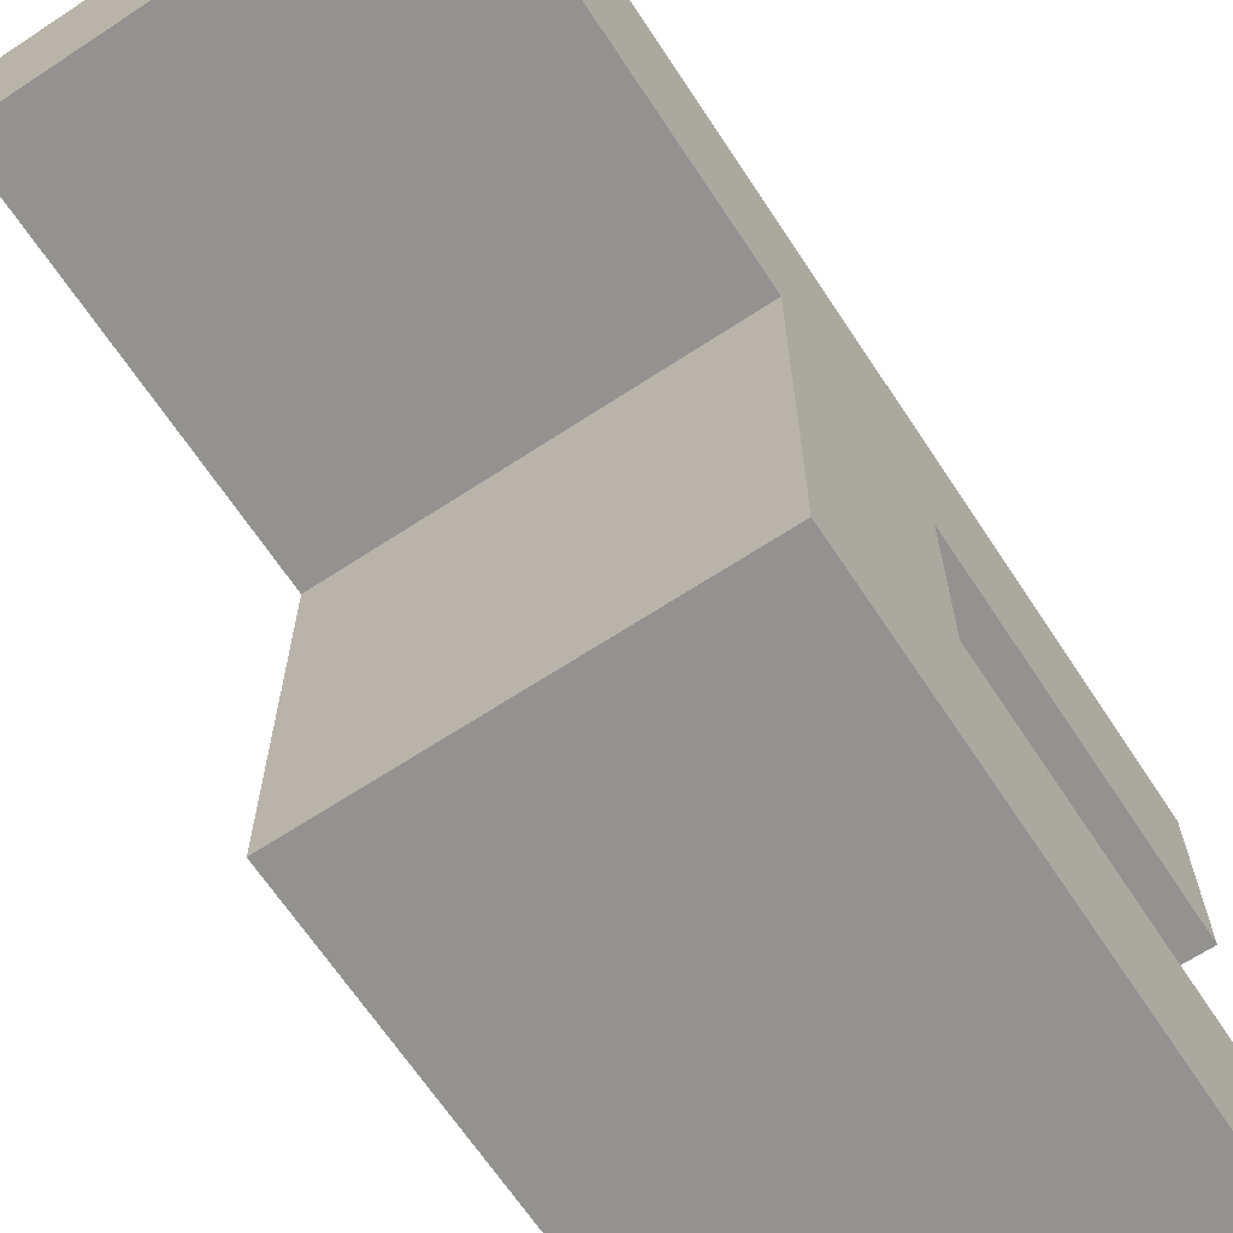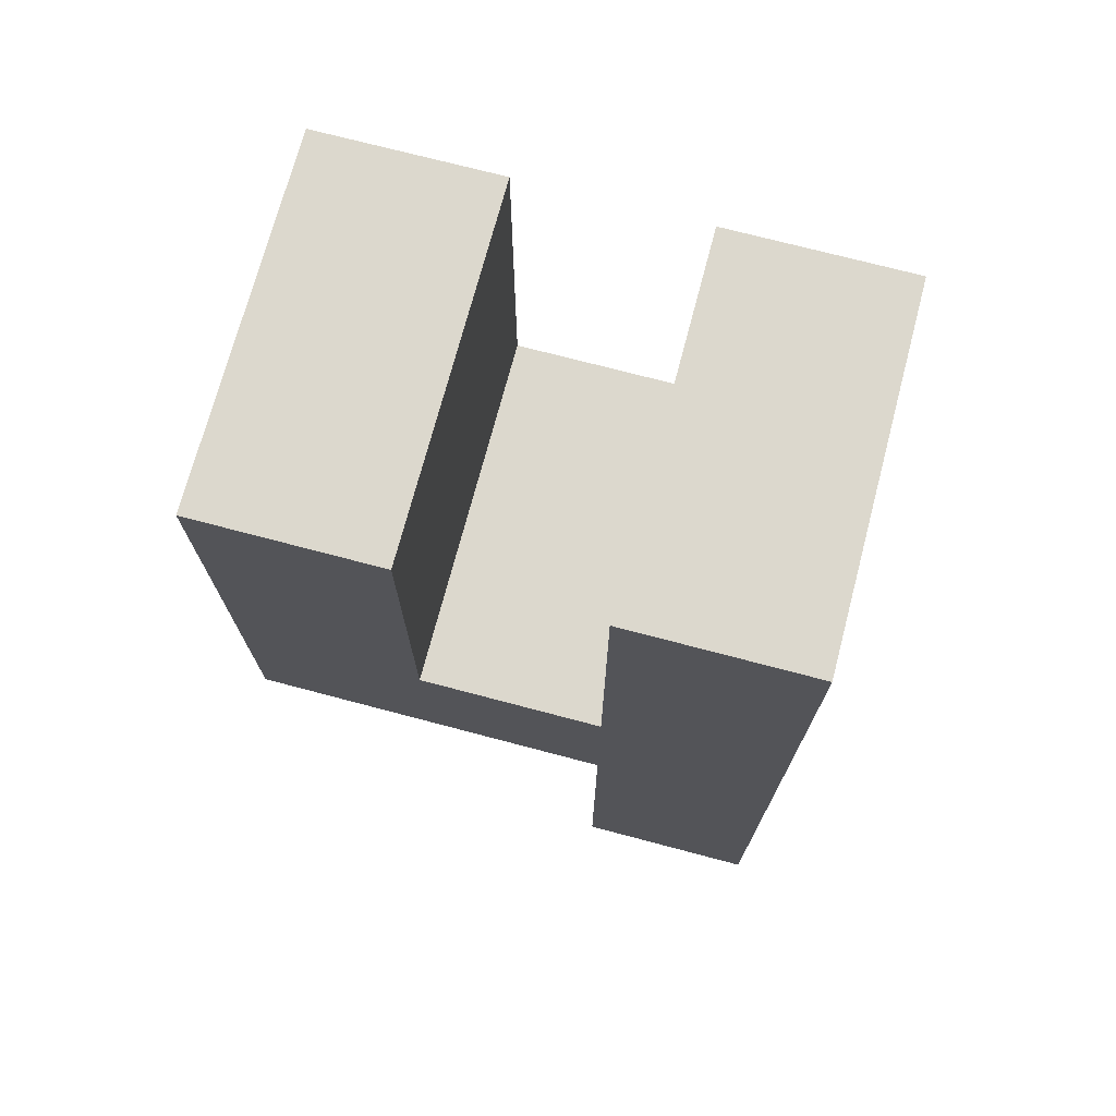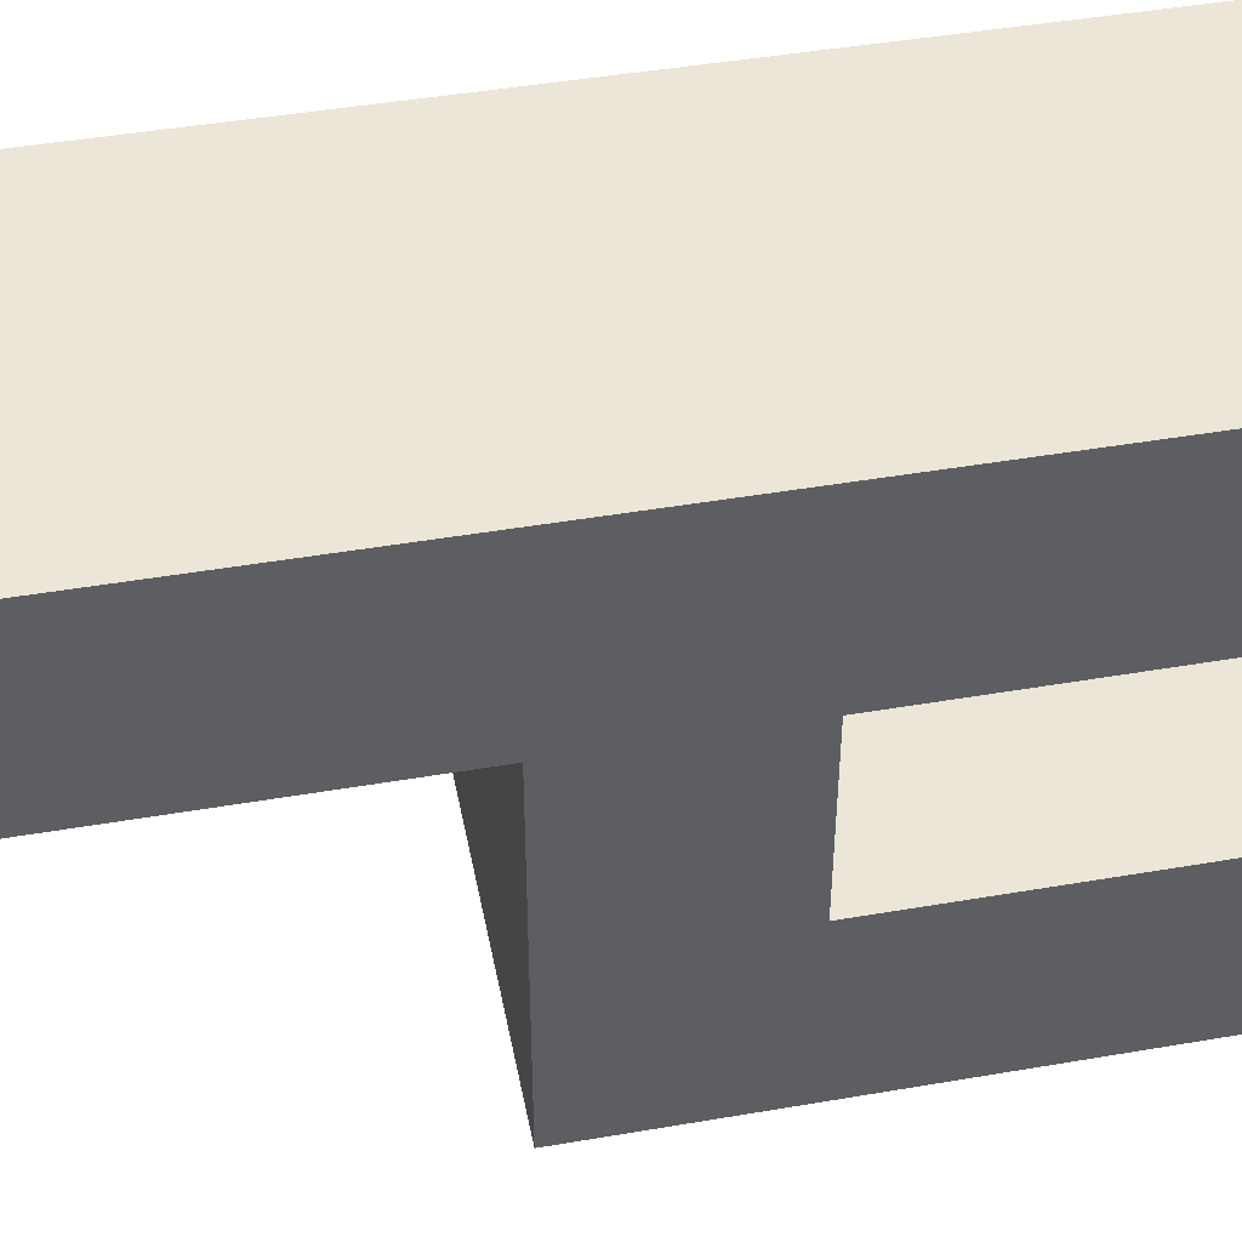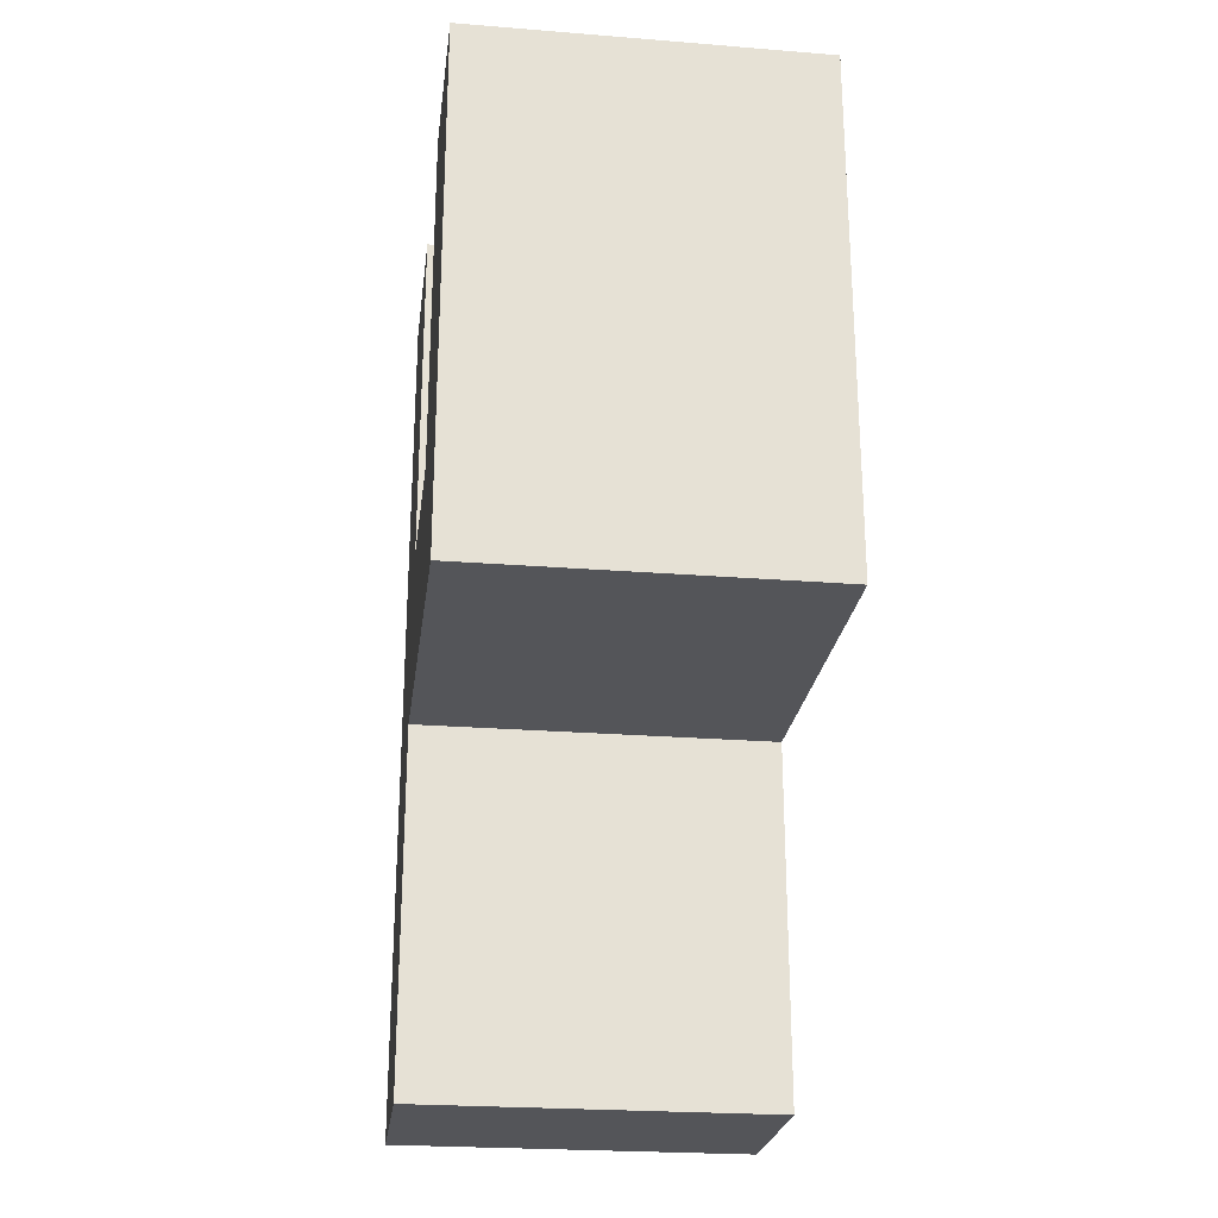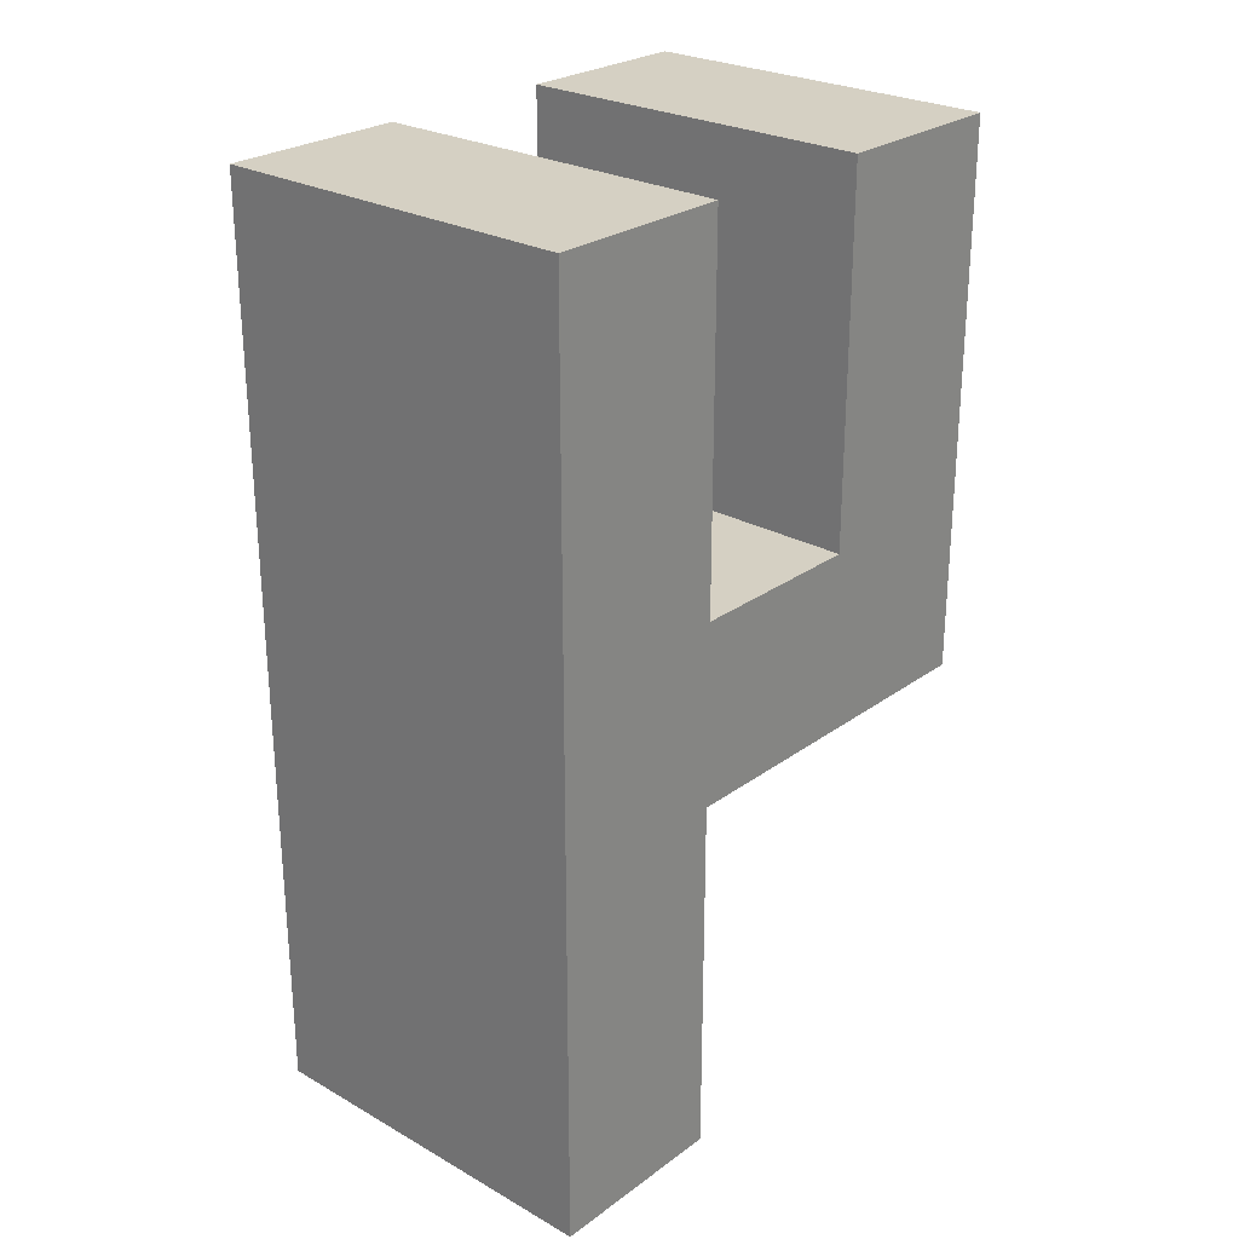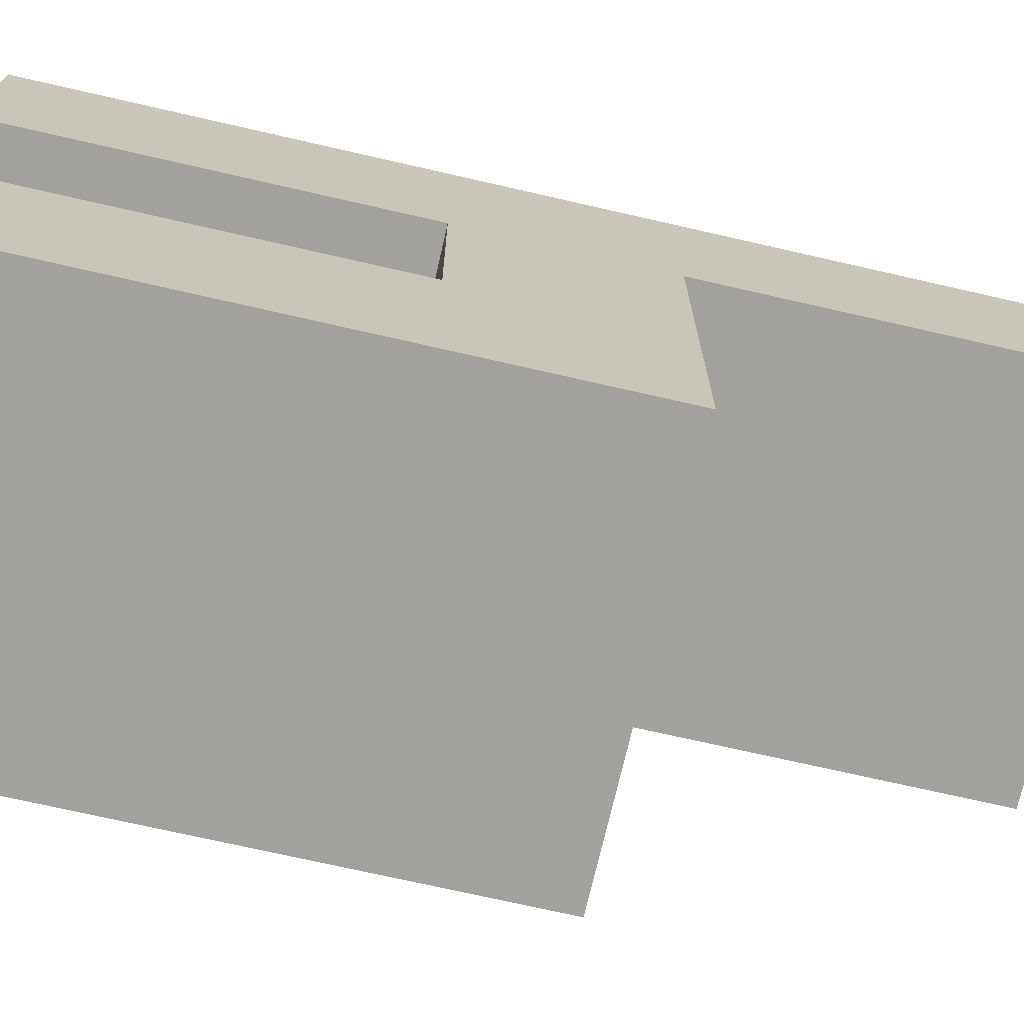
<metadata>
{"format":"obj","ext":"obj","renderer":"f3d","projection":"perspective","resolution":1024,"background":"white","views":[{"elev":-66.4,"azim":33.4,"up":"+Z"},{"elev":72.6,"azim":-75.2,"up":"+Y"},{"elev":46.1,"azim":78.9,"up":"+Z"},{"elev":-24.6,"azim":172.6,"up":"+Y"},{"elev":26.3,"azim":41.4,"up":"+Y"},{"elev":-72.0,"azim":-102.9,"up":"+Z"}]}
</metadata>
<code>
g number-double-4
v 0.1 0.3 -0.05 1 1 1
v 0 0.3 -0.05 1 1 1
v 0.1 0.5 -0.05 1 1 1
v 0 0.5 -0.05 1 1 1
v 0.1 0 0.15 1 1 1
v 0.1 0 0.05 1 1 1
v 0 0 0.15 1 1 1
v 0 0 0.05 1 1 1
v 0.1 0.5 0.05 1 1 1
v 0.1 0.3 0.05 1 1 1
v 0.1 0.5 0.15 1 1 1
v 0.1 0.2 0.05 1 1 1
v 0.1 0.2 -0.15 1 1 1
v 0.1 0.5 -0.15 1 1 1
v 0 0.2 0.05 1 1 1
v 0 0.2 -0.15 1 1 1
v 0 0.5 -0.15 1 1 1
v 0 0.5 0.05 1 1 1
v 0 0.5 0.15 1 1 1
v 0 0.3 0.05 1 1 1
v -0.1 0 0.05 1 1 1
v -0.1 0.2 0.05 1 1 1
v -0.1 0 0.15 1 1 1
v -0.1 0.3 0.05 1 1 1
v -0.1 0.5 0.05 1 1 1
v -0.1 0.5 0.15 1 1 1
v -0.1 0.3 -0.05 1 1 1
v -0.1 0.2 -0.15 1 1 1
v -0.1 0.5 -0.15 1 1 1
v -0.1 0.5 -0.05 1 1 1
f 3 2 1
f 2 3 4
f 7 6 5
f 6 7 8
f 11 10 9
f 10 11 12
f 12 1 10
f 12 11 6
f 6 11 5
f 13 1 12
f 13 3 1
f 3 13 14
f 15 13 12
f 13 15 16
f 17 3 14
f 3 17 4
f 17 13 16
f 13 17 14
f 15 6 8
f 6 15 12
f 18 11 9
f 11 18 19
f 18 10 20
f 10 18 9
f 11 7 5
f 7 11 19
f 2 10 1
f 10 2 20
f 23 22 21
f 22 23 24
f 24 23 25
f 25 23 26
f 27 22 24
f 27 28 22
f 28 27 29
f 30 29 27
f 22 16 15
f 16 22 28
f 29 4 17
f 4 29 30
f 4 27 2
f 27 4 30
f 29 16 28
f 16 29 17
f 25 19 18
f 19 25 26
f 25 20 24
f 20 25 18
f 22 8 21
f 8 22 15
f 19 23 7
f 23 19 26
f 27 20 2
f 20 27 24
f 23 8 7
f 8 23 21
g number-double-4
f 3 2 1
f 2 3 4
f 7 6 5
f 6 7 8
f 11 10 9
f 10 11 12
f 12 1 10
f 12 11 6
f 6 11 5
f 13 1 12
f 13 3 1
f 3 13 14
f 15 13 12
f 13 15 16
f 17 3 14
f 3 17 4
f 17 13 16
f 13 17 14
f 15 6 8
f 6 15 12
f 18 11 9
f 11 18 19
f 18 10 20
f 10 18 9
f 11 7 5
f 7 11 19
f 2 10 1
f 10 2 20
f 23 22 21
f 22 23 24
f 24 23 25
f 25 23 26
f 27 22 24
f 27 28 22
f 28 27 29
f 30 29 27
f 22 16 15
f 16 22 28
f 29 4 17
f 4 29 30
f 4 27 2
f 27 4 30
f 29 16 28
f 16 29 17
f 25 19 18
f 19 25 26
f 25 20 24
f 20 25 18
f 22 8 21
f 8 22 15
f 19 23 7
f 23 19 26
f 27 20 2
f 20 27 24
f 23 8 7
f 8 23 21

</code>
